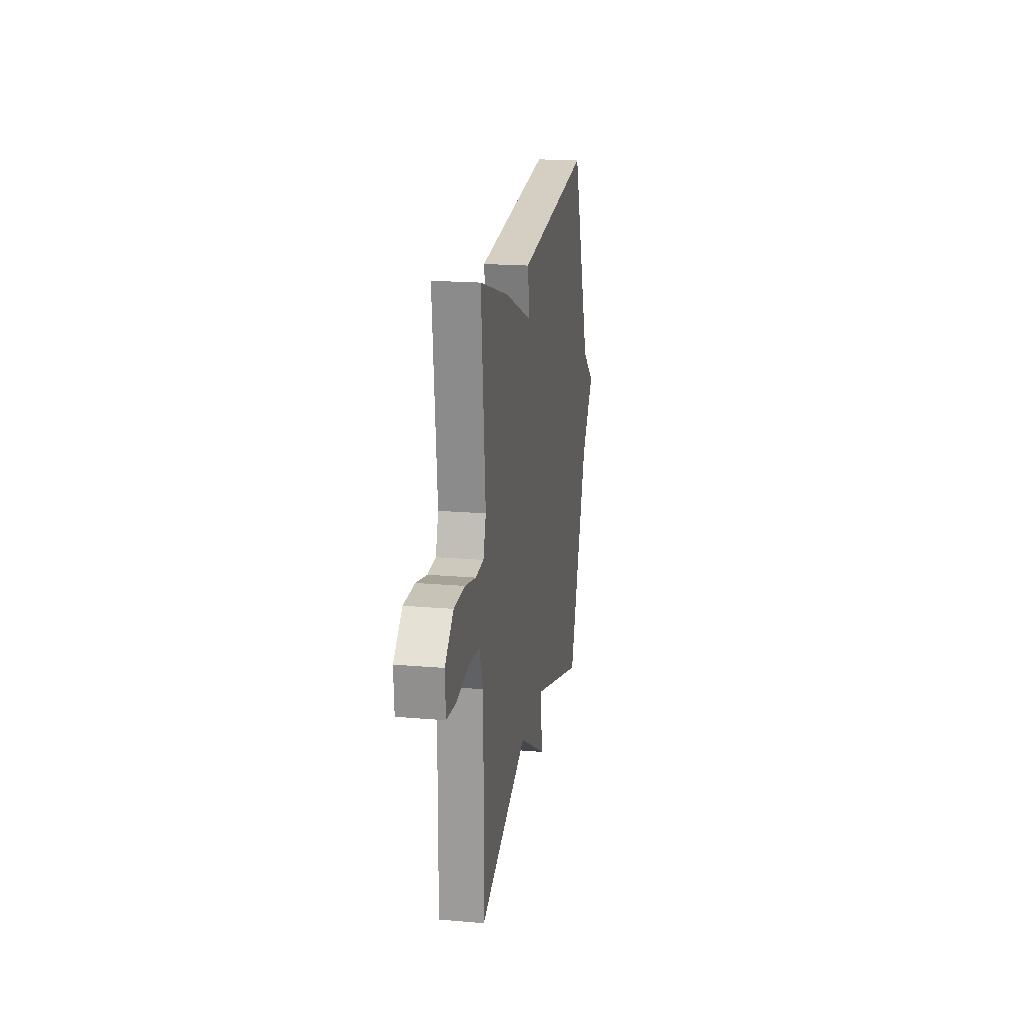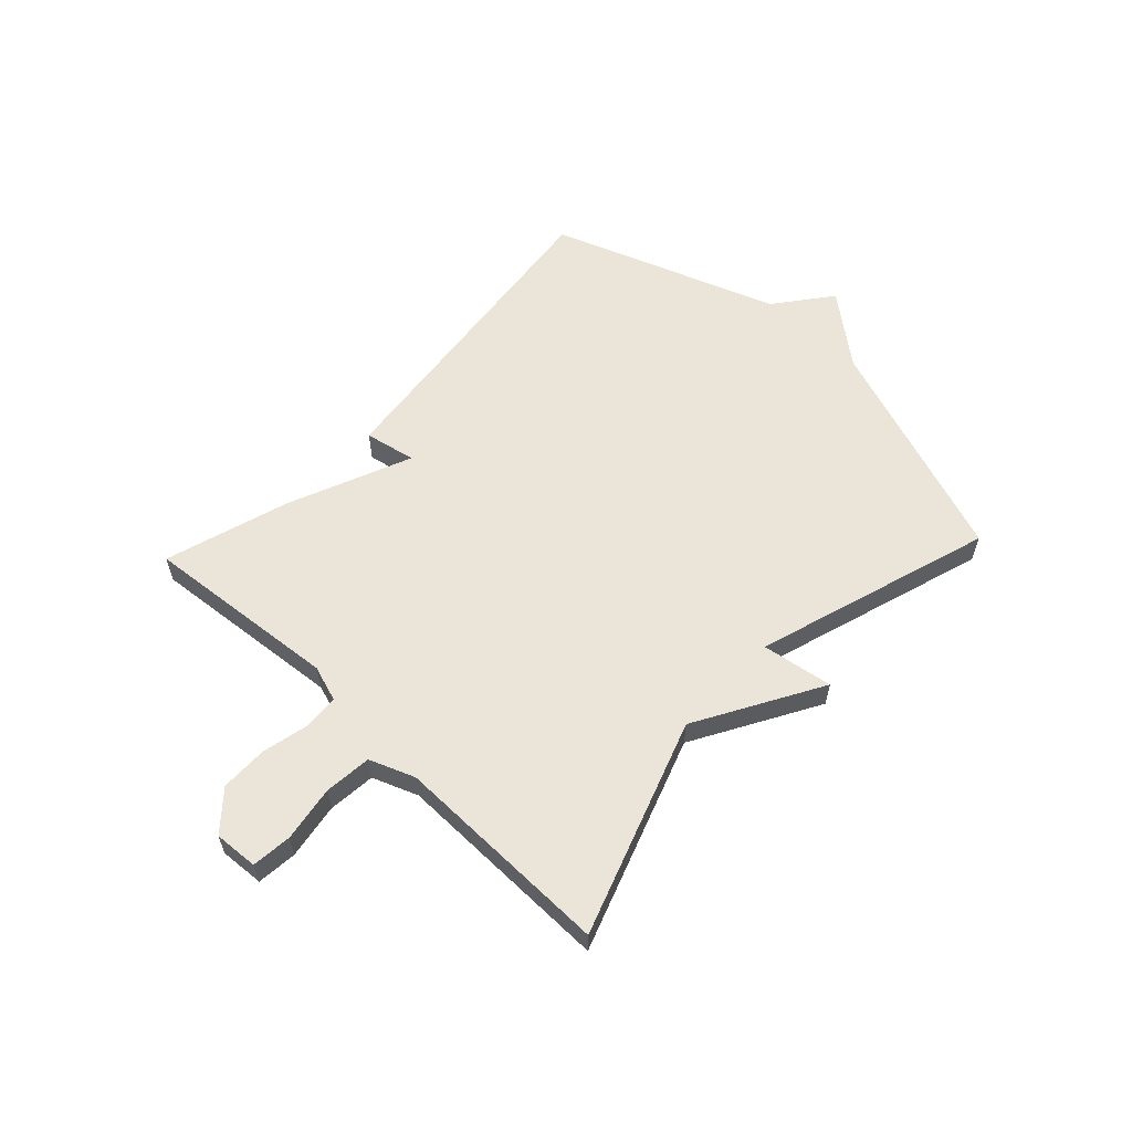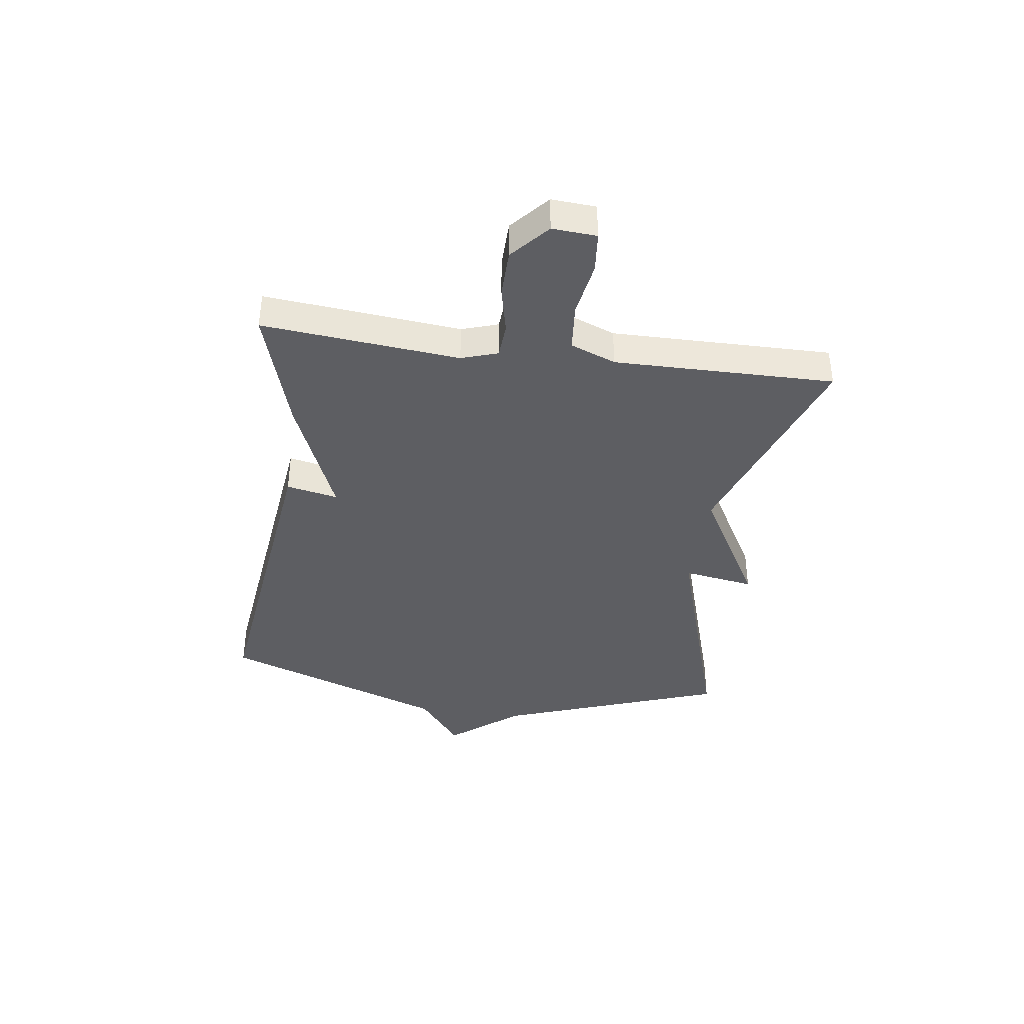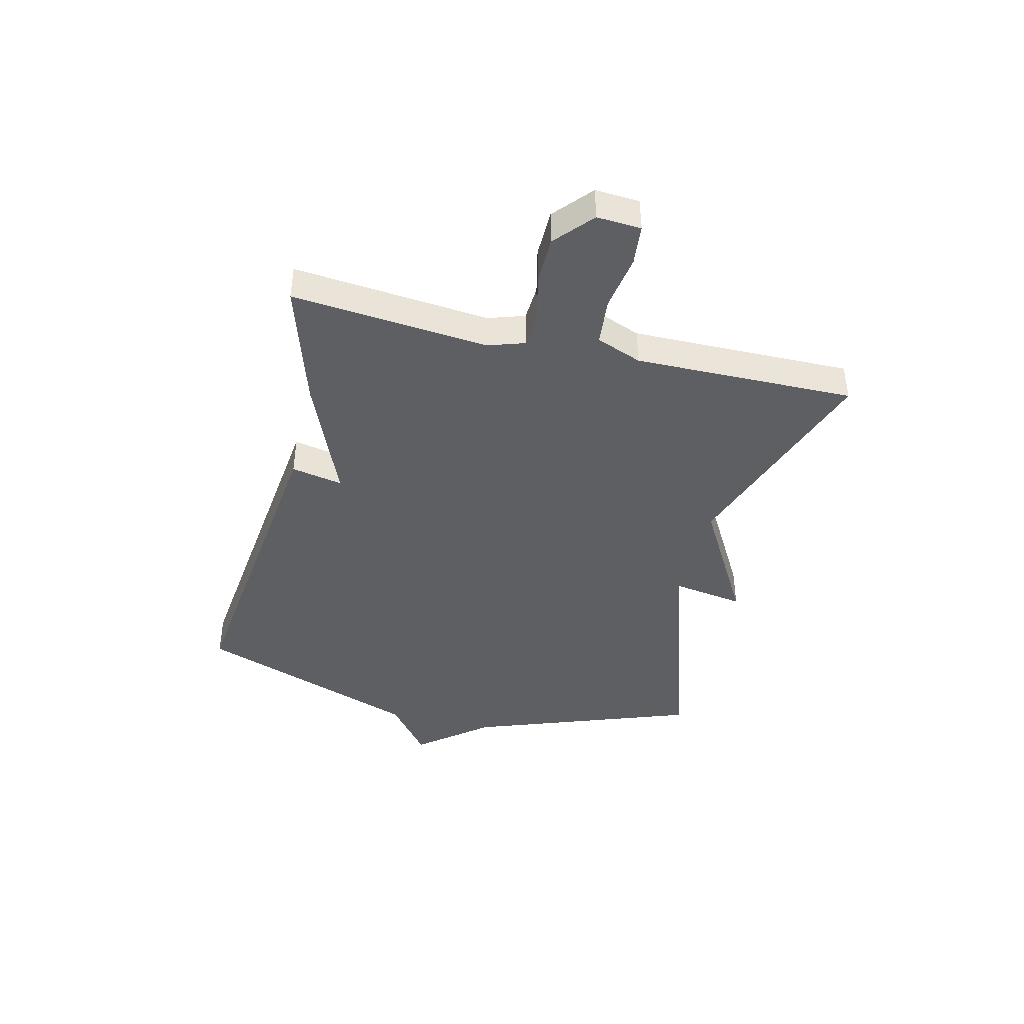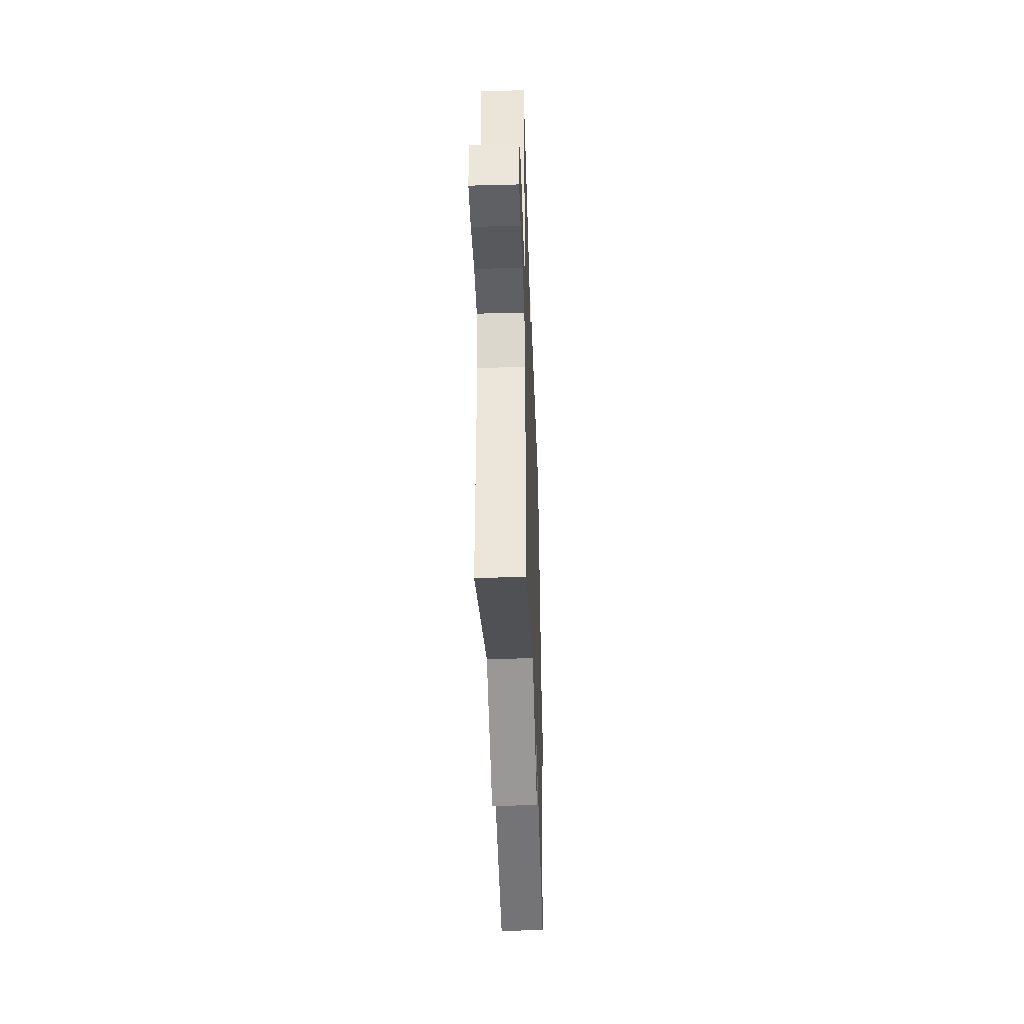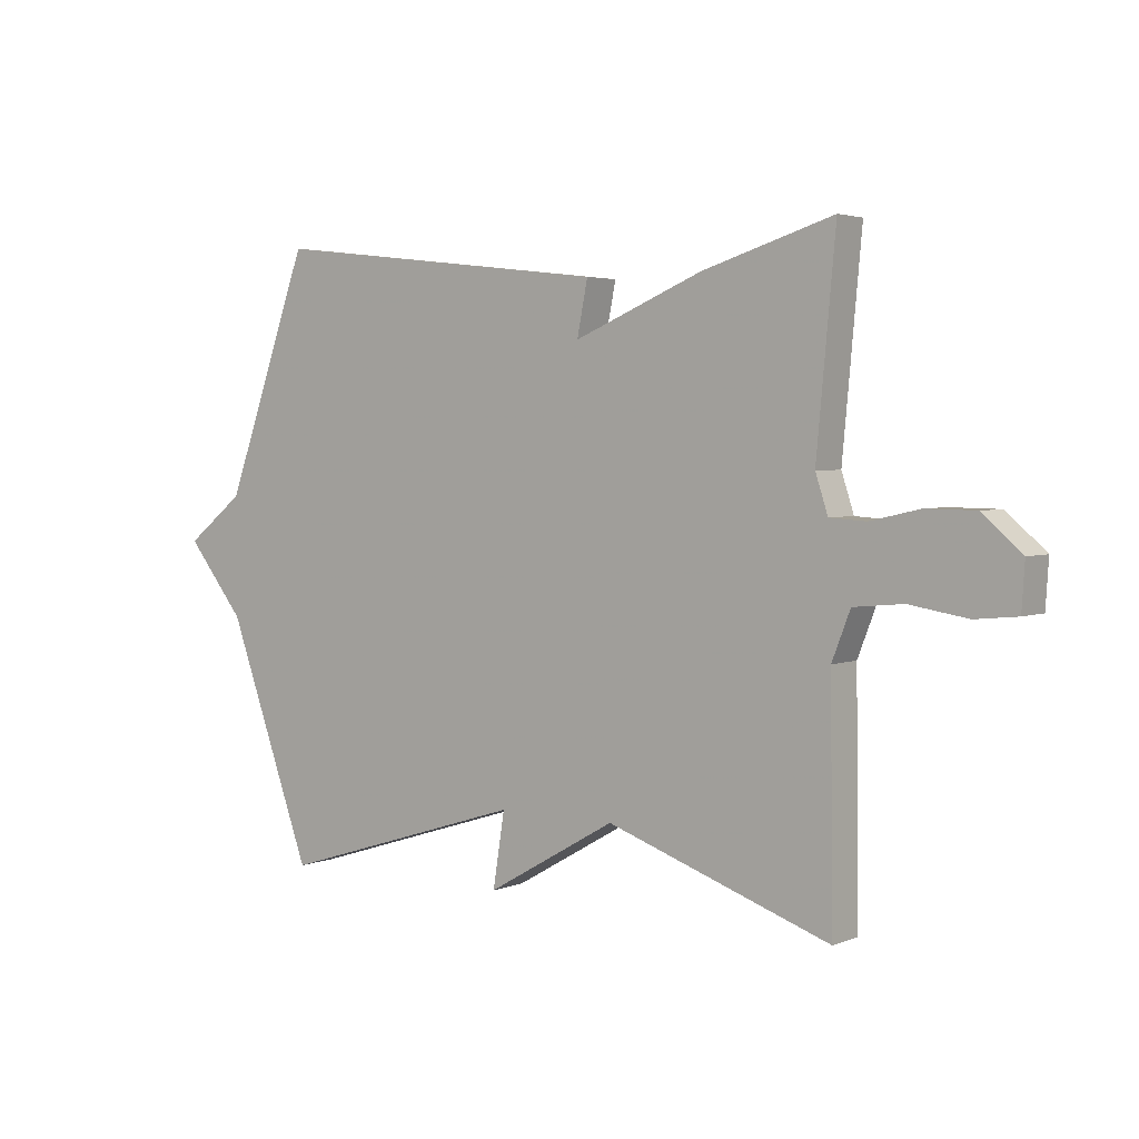
<metadata>
{"format":"obj","ext":"obj","renderer":"f3d","projection":"perspective","resolution":1024,"background":"white","views":[{"elev":19.1,"azim":99.3,"up":"+Z"},{"elev":59.0,"azim":133.3,"up":"+Y"},{"elev":-39.0,"azim":82.0,"up":"+Y"},{"elev":-41.8,"azim":76.4,"up":"+Y"},{"elev":-38.9,"azim":91.9,"up":"+Z"},{"elev":3.3,"azim":37.1,"up":"+Z"}]}
</metadata>
<code>
v 0.5 0.07 -0.5
v 0.121 0.07 -0.368
v -0.099 0.07 -0.494
v -0.079 0.07 -0.368
v -0.5 0.07 -0.5
v -0.645 0.07 -0.1
v -0.744 0.07 0.023
v -0.645 0.07 0.1
v -0.5 0.07 0.5
v 0.079 0.07 0.432
v 0.061 0.07 0.341
v 0.279 0.07 0.432
v 0.5 0.07 0.5
v 0.468 0.07 0.153
v 0.489 0.07 0.089
v 0.551 0.07 0.085
v 0.634 0.07 0.104
v 0.718 0.07 0.103
v 0.784 0.07 0.045
v 0.779 0.07 -0.033
v 0.708 0.07 -0.04
v 0.61 0.07 -0.024
v 0.526 0.07 -0.032
v 0.495 0.07 -0.112
v 0.5 0 -0.5
v 0.121 0 -0.368
v -0.099 0 -0.494
v -0.079 0 -0.368
v -0.5 0 -0.5
v -0.645 0 -0.1
v -0.744 0 0.023
v -0.645 0 0.1
v -0.5 0 0.5
v 0.079 0 0.432
v 0.061 0 0.341
v 0.279 0 0.432
v 0.5 0 0.5
v 0.468 0 0.153
v 0.489 0 0.089
v 0.551 0 0.085
v 0.634 0 0.104
v 0.718 0 0.103
v 0.784 0 0.045
v 0.779 0 -0.033
v 0.708 0 -0.04
v 0.61 0 -0.024
v 0.526 0 -0.032
v 0.495 0 -0.112
f 20 21 22
f 19 20 22
f 18 19 22
f 17 18 22
f 16 17 22
f 15 16 22 23
f 14 15 23 24
f 11 12 13 14
f 8 9 10 11
f 24 1 2
f 14 24 2
f 11 14 2
f 8 11 2
f 7 8 2
f 6 7 2
f 2 3 4
f 6 2 4
f 4 5 6
f 46 45 44
f 46 44 43
f 46 43 42
f 46 42 41
f 46 41 40
f 47 46 40 39
f 48 47 39 38
f 38 37 36 35
f 35 34 33 32
f 26 25 48
f 26 48 38
f 26 38 35
f 26 35 32
f 26 32 31
f 26 31 30
f 28 27 26
f 28 26 30
f 30 29 28
f 1 25 26 2
f 2 26 27 3
f 3 27 28 4
f 4 28 29 5
f 5 29 30 6
f 6 30 31 7
f 7 31 32 8
f 8 32 33 9
f 9 33 34 10
f 10 34 35 11
f 11 35 36 12
f 12 36 37 13
f 13 37 38 14
f 14 38 39 15
f 15 39 40 16
f 16 40 41 17
f 17 41 42 18
f 18 42 43 19
f 19 43 44 20
f 20 44 45 21
f 21 45 46 22
f 22 46 47 23
f 23 47 48 24
f 24 48 25 1

</code>
